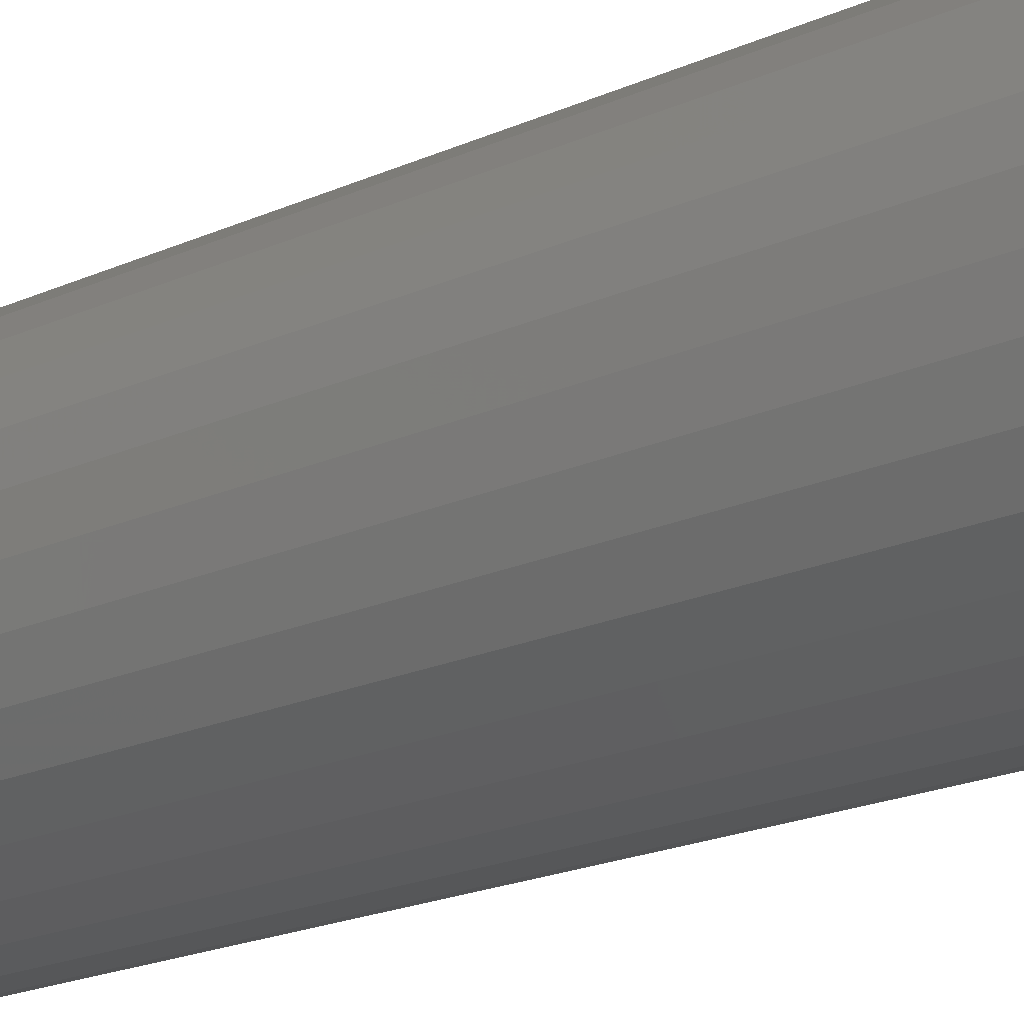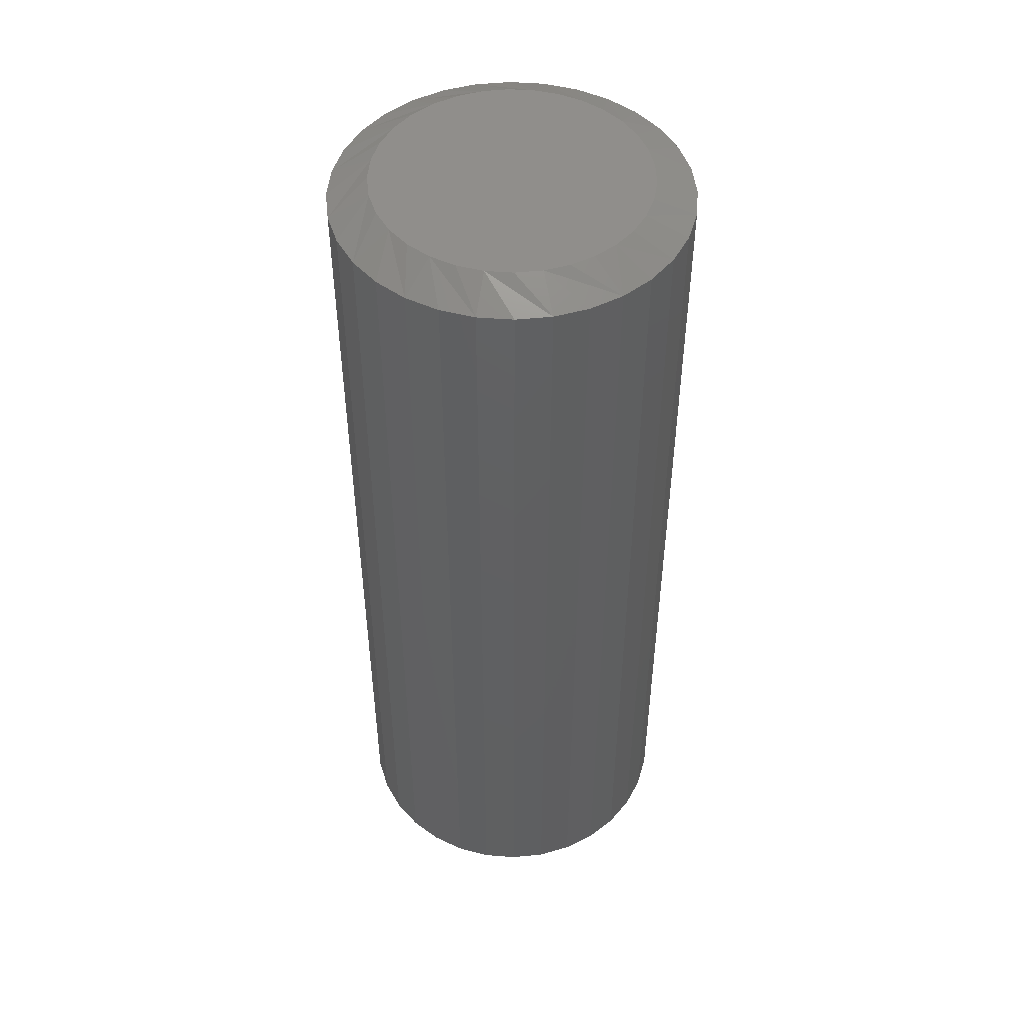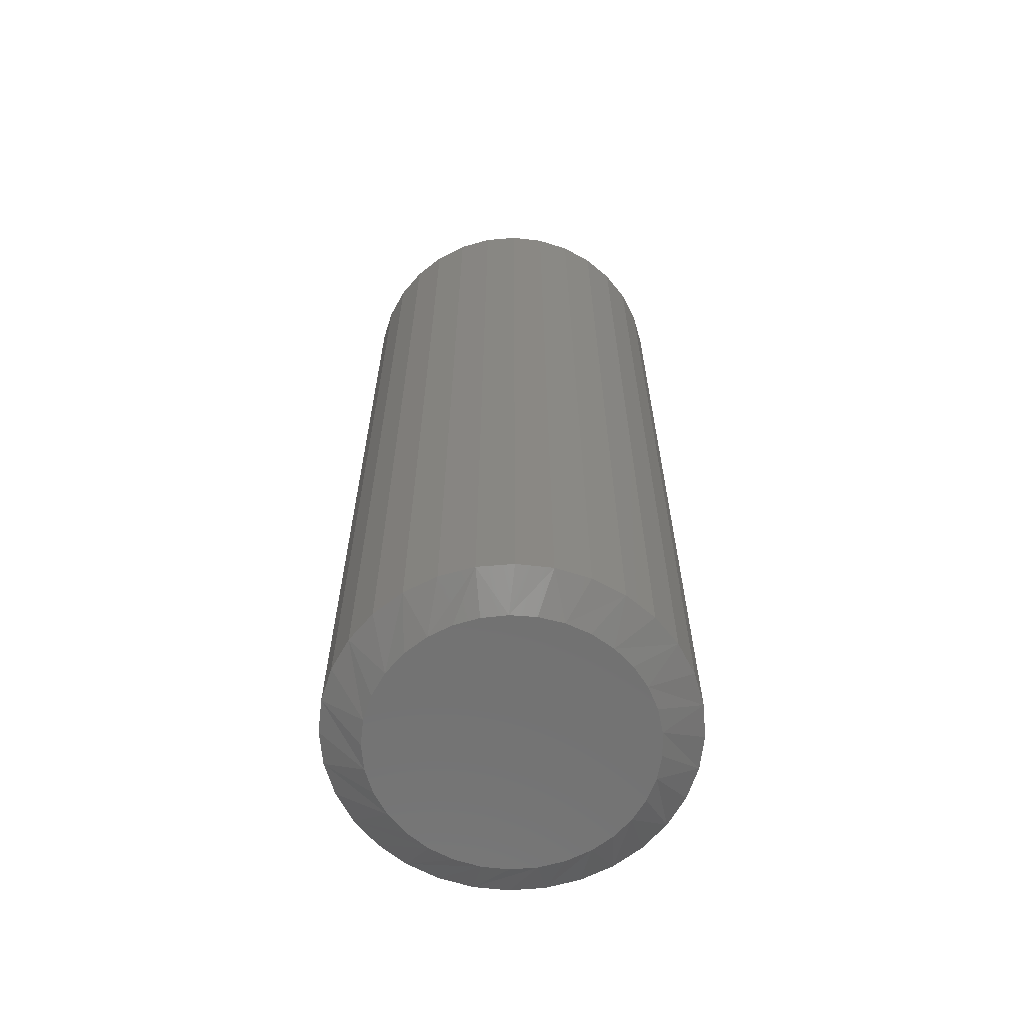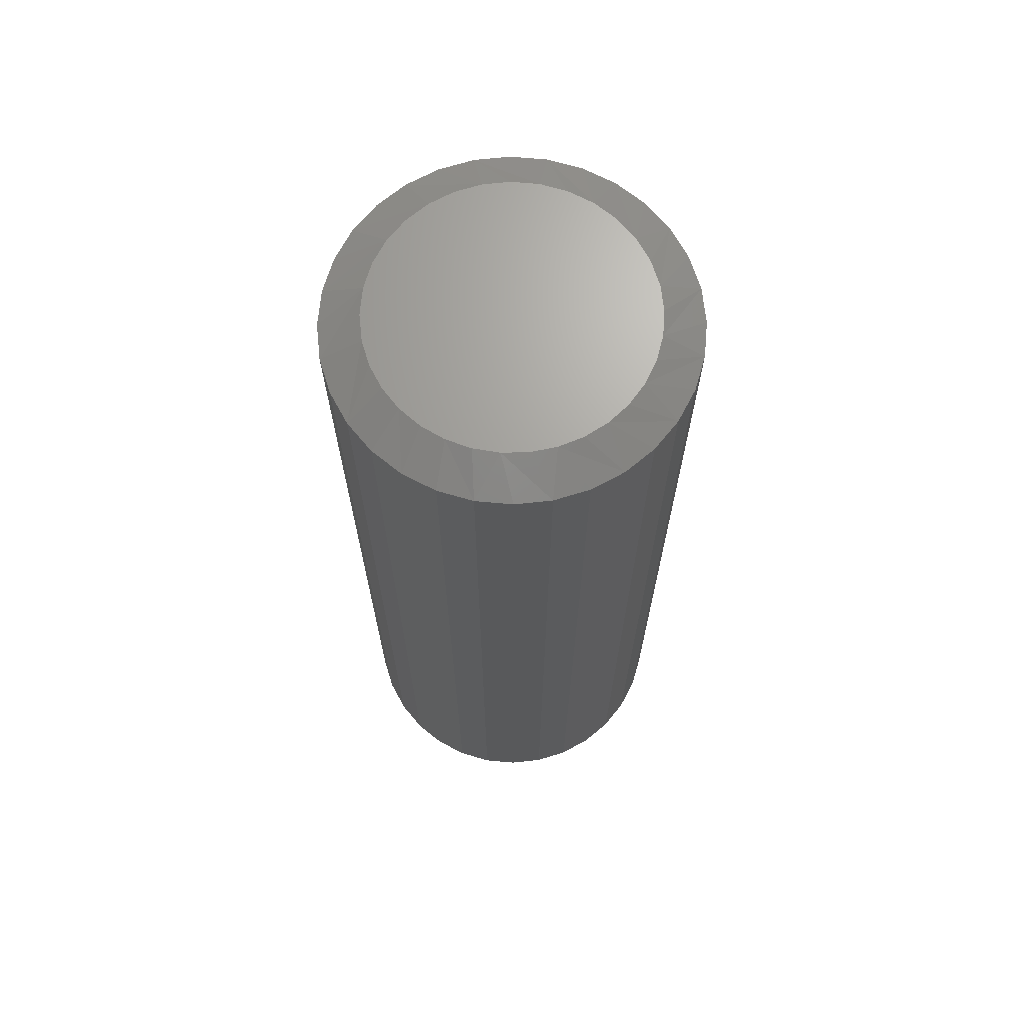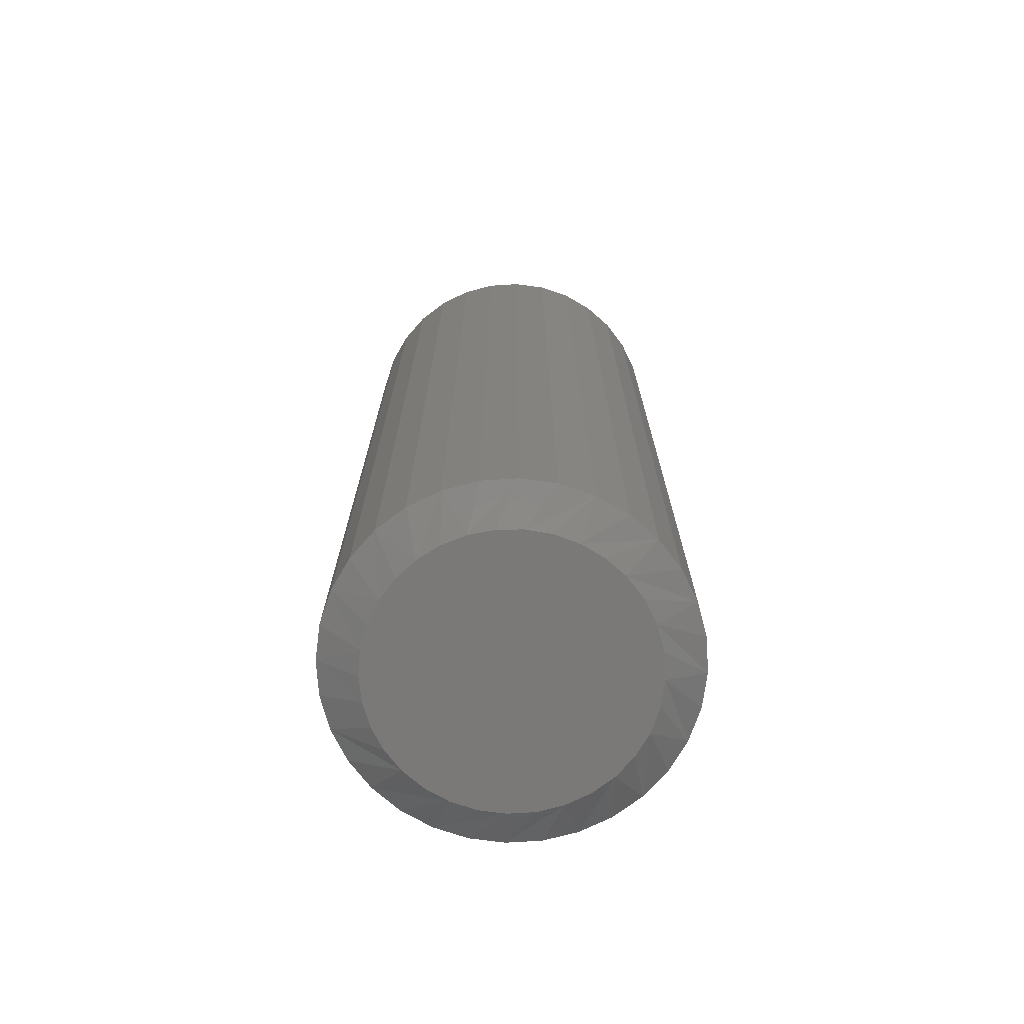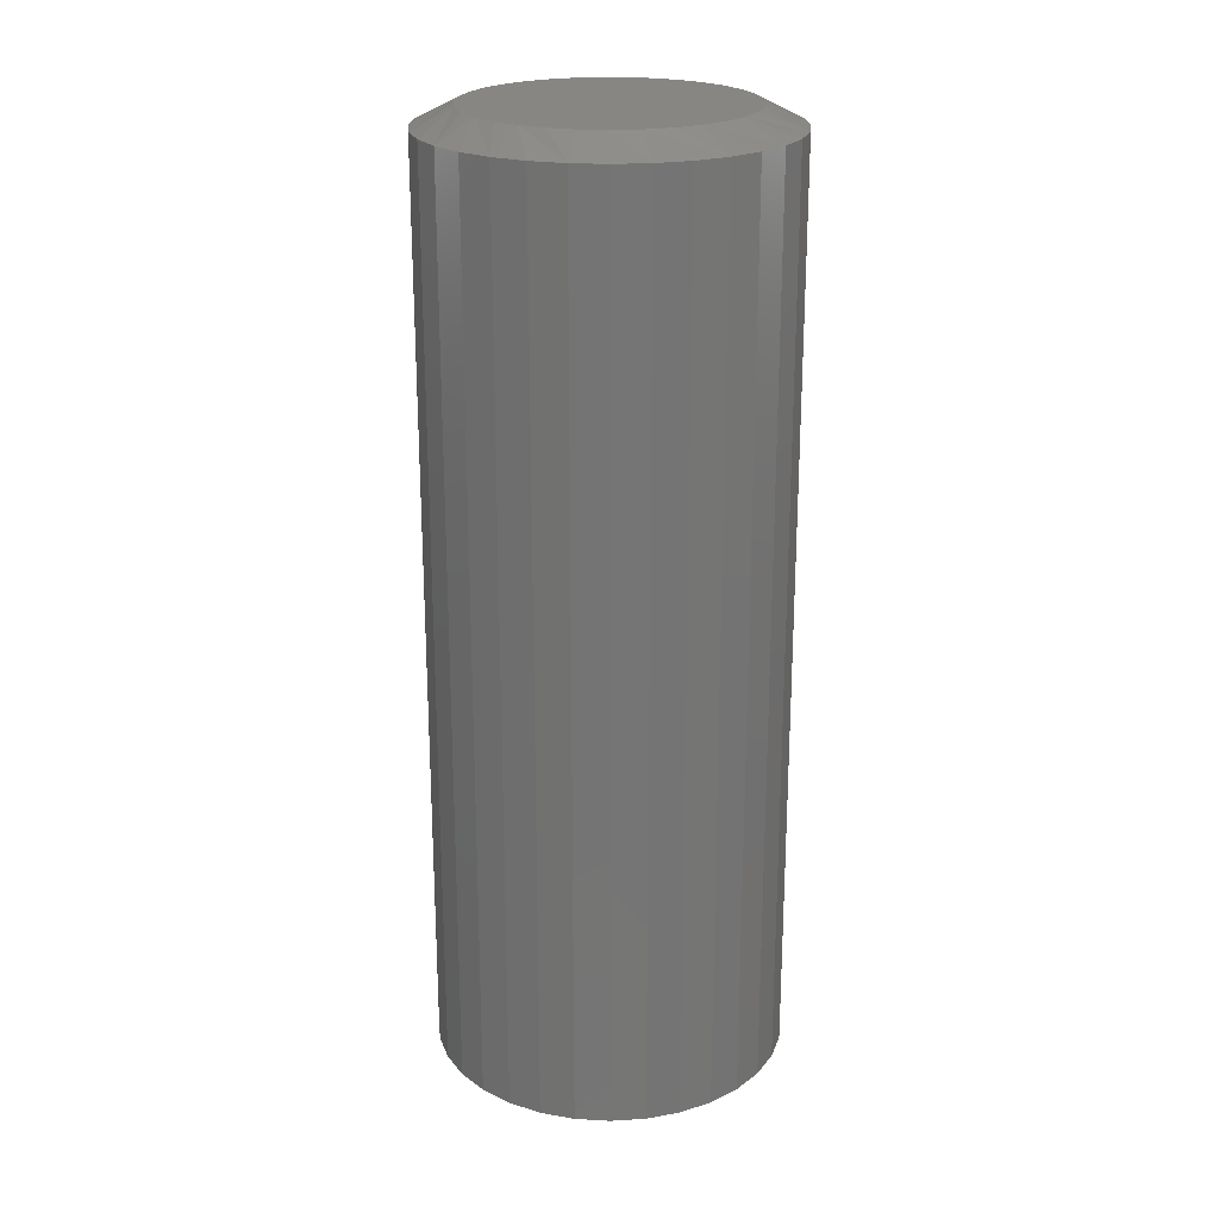
<metadata>
{"format":"stl","ext":"stl","renderer":"f3d","projection":"perspective","resolution":1024,"background":"white","views":[{"elev":-21.0,"azim":128.6,"up":"+Y"},{"elev":48.7,"azim":78.0,"up":"+Z"},{"elev":-63.7,"azim":122.9,"up":"+Z"},{"elev":68.2,"azim":168.3,"up":"+Z"},{"elev":-72.4,"azim":-137.0,"up":"+Z"},{"elev":22.5,"azim":33.5,"up":"+Z"}]}
</metadata>
<code>
# stl→obj: 130 verts, 256 faces
v 0.1406 -3.384e-17 0.01562
v 0.1406 -3.384e-17 0.7344
v 0.138 -0.02695 0.01562
v 0.138 -0.02695 0.7344
v 0.1301 -0.05287 0.01562
v 0.1301 -0.05287 0.7344
v 0.1173 -0.07676 0.01562
v 0.1173 -0.07676 0.7344
v 0.1002 -0.09769 0.01562
v 0.1002 -0.09769 0.7344
v 0.07922 -0.1149 0.01562
v 0.07922 -0.1149 0.7344
v 0.05534 -0.1276 0.01562
v 0.05534 -0.1276 0.7344
v 0.02942 -0.1355 0.01562
v 0.02942 -0.1355 0.7344
v 0.002467 -0.1382 0.01562
v 0.002467 -0.1382 0.7344
v -0.02449 -0.1355 0.01562
v -0.02449 -0.1355 0.7344
v -0.0504 -0.1276 0.01562
v -0.0504 -0.1276 0.7344
v -0.07429 -0.1149 0.01562
v -0.07429 -0.1149 0.7344
v -0.09523 -0.09769 0.01562
v -0.09523 -0.09769 0.7344
v -0.1124 -0.07676 0.01562
v -0.1124 -0.07676 0.7344
v -0.1252 -0.05287 0.01562
v -0.1252 -0.05287 0.7344
v -0.133 -0.02695 0.01562
v -0.133 -0.02695 0.7344
v -0.1357 1.692e-17 0.01562
v -0.1357 1.692e-17 0.7344
v -0.133 0.02695 0.01562
v -0.133 0.02695 0.7344
v -0.1252 0.05287 0.01562
v -0.1252 0.05287 0.7344
v -0.1124 0.07676 0.01562
v -0.1124 0.07676 0.7344
v -0.09523 0.09769 0.01562
v -0.09523 0.09769 0.7344
v -0.07429 0.1149 0.01562
v -0.07429 0.1149 0.7344
v -0.0504 0.1276 0.01562
v -0.0504 0.1276 0.7344
v -0.02449 0.1355 0.01562
v -0.02449 0.1355 0.7344
v 0.002467 0.1382 0.01562
v 0.002467 0.1382 0.7344
v 0.02942 0.1355 0.01562
v 0.02942 0.1355 0.7344
v 0.05534 0.1276 0.01562
v 0.05534 0.1276 0.7344
v 0.07922 0.1149 0.01562
v 0.07922 0.1149 0.7344
v 0.1002 0.09769 0.01562
v 0.1002 0.09769 0.7344
v 0.1173 0.07676 0.01562
v 0.1173 0.07676 0.7344
v 0.1301 0.05287 0.01562
v 0.1301 0.05287 0.7344
v 0.138 0.02695 0.01562
v 0.138 0.02695 0.7344
v 0.01233 0.1065 0.75
v -0.007397 0.1065 0.75
v -0.02679 0.1028 0.75
v 0.03172 0.1028 0.75
v -0.04519 0.0957 0.75
v 0.05012 0.0957 0.75
v -0.06196 0.08531 0.75
v 0.06689 0.08531 0.75
v 0.06186 -0.08889 0.75
v -0.03844 -0.09877 0.75
v 0.04338 -0.09877 0.75
v -0.01839 -0.1049 0.75
v 0.02332 -0.1049 0.75
v 0.002467 -0.1069 0.75
v 0.08147 0.07202 0.75
v -0.07654 0.07202 0.75
v 0.09336 0.05628 0.75
v -0.08843 0.05628 0.75
v 0.1022 0.03862 0.75
v -0.09722 0.03862 0.75
v 0.1076 0.01964 0.75
v -0.1026 0.01964 0.75
v 0.1094 -4.611e-17 0.75
v -0.1044 -1.518e-07 0.75
v 0.1073 -0.02086 0.75
v -0.1024 -0.02086 0.75
v 0.1012 -0.04091 0.75
v -0.0963 -0.04091 0.75
v 0.09136 -0.05939 0.75
v -0.08642 -0.05939 0.75
v 0.07806 -0.0756 0.75
v -0.07313 -0.0756 0.75
v -0.05693 -0.08889 0.75
v -0.02679 0.1028 0
v -0.007397 0.1065 0
v 0.01233 0.1065 0
v 0.03172 0.1028 0
v -0.04519 0.0957 0
v 0.05012 0.0957 0
v -0.06196 0.08531 0
v 0.06689 0.08531 0
v 0.04338 -0.09877 0
v -0.03844 -0.09877 0
v 0.06186 -0.08889 0
v -0.01839 -0.1049 0
v 0.02332 -0.1049 0
v 0.002467 -0.1069 0
v -0.05693 -0.08889 0
v -0.07313 -0.0756 0
v 0.07806 -0.0756 0
v -0.08642 -0.05939 0
v 0.09136 -0.05939 0
v -0.0963 -0.04091 0
v 0.1012 -0.04091 0
v -0.1024 -0.02086 0
v 0.1073 -0.02086 0
v -0.1044 -1.518e-07 0
v 0.1094 -4.611e-17 0
v -0.1026 0.01964 0
v 0.1076 0.01964 0
v -0.09722 0.03862 0
v 0.1022 0.03862 0
v -0.08843 0.05628 0
v 0.09336 0.05628 0
v -0.07654 0.07202 0
v 0.08147 0.07202 0
f 1 2 3
f 3 2 4
f 3 4 5
f 5 4 6
f 5 6 7
f 7 6 8
f 7 8 9
f 9 8 10
f 9 10 11
f 11 10 12
f 11 12 13
f 13 12 14
f 13 14 15
f 15 14 16
f 15 16 17
f 17 16 18
f 17 18 19
f 19 18 20
f 19 20 21
f 21 20 22
f 21 22 23
f 23 22 24
f 23 24 25
f 25 24 26
f 25 26 27
f 27 26 28
f 27 28 29
f 29 28 30
f 29 30 31
f 31 30 32
f 31 32 33
f 33 32 34
f 33 34 35
f 35 34 36
f 35 36 37
f 37 36 38
f 37 38 39
f 39 38 40
f 39 40 41
f 41 40 42
f 41 42 43
f 43 42 44
f 43 44 45
f 45 44 46
f 45 46 47
f 47 46 48
f 47 48 49
f 49 48 50
f 49 50 51
f 51 50 52
f 51 52 53
f 53 52 54
f 53 54 55
f 55 54 56
f 55 56 57
f 57 56 58
f 57 58 59
f 59 58 60
f 59 60 61
f 61 60 62
f 61 62 63
f 63 62 64
f 63 64 1
f 1 64 2
f 65 66 67
f 65 67 68
f 68 67 69
f 68 69 70
f 70 69 71
f 70 71 72
f 73 74 75
f 75 74 76
f 75 76 77
f 77 76 78
f 72 71 79
f 79 71 80
f 79 80 81
f 81 80 82
f 81 82 83
f 83 82 84
f 83 84 85
f 85 84 86
f 85 86 87
f 87 86 88
f 87 88 89
f 89 88 90
f 89 90 91
f 91 90 92
f 91 92 93
f 93 92 94
f 93 94 95
f 95 94 96
f 95 96 73
f 73 96 97
f 73 97 74
f 91 6 4
f 34 32 88
f 92 30 28
f 96 26 24
f 74 22 20
f 78 18 16
f 75 14 12
f 95 10 8
f 87 89 2
f 2 89 91
f 2 91 4
f 92 90 30
f 30 90 88
f 30 88 32
f 96 94 26
f 26 94 92
f 26 92 28
f 74 97 22
f 22 97 96
f 22 96 24
f 78 76 18
f 18 76 74
f 18 74 20
f 75 77 14
f 14 77 78
f 14 78 16
f 95 73 10
f 10 73 75
f 10 75 12
f 91 93 6
f 6 93 95
f 6 95 8
f 60 58 81
f 81 62 60
f 83 62 81
f 56 54 72
f 72 58 56
f 79 58 72
f 52 50 68
f 68 54 52
f 70 54 68
f 48 46 66
f 66 50 48
f 65 50 66
f 44 42 69
f 69 46 44
f 67 46 69
f 40 38 80
f 80 42 40
f 71 42 80
f 84 38 36
f 82 38 84
f 2 64 87
f 79 81 58
f 70 72 54
f 65 68 50
f 67 66 46
f 71 69 42
f 82 80 38
f 34 88 86
f 34 86 84
f 34 84 36
f 83 85 62
f 62 85 87
f 62 87 64
f 98 99 100
f 101 98 100
f 102 98 101
f 103 102 101
f 104 102 103
f 105 104 103
f 106 107 108
f 109 107 106
f 110 109 106
f 111 109 110
f 107 112 108
f 108 112 113
f 108 113 114
f 114 113 115
f 114 115 116
f 116 115 117
f 116 117 118
f 118 117 119
f 118 119 120
f 120 119 121
f 120 121 122
f 122 121 123
f 122 123 124
f 124 123 125
f 124 125 126
f 126 125 127
f 126 127 128
f 128 127 129
f 128 129 130
f 130 129 104
f 130 104 105
f 3 5 118
f 33 121 31
f 27 29 117
f 23 25 113
f 19 21 107
f 15 17 111
f 11 13 106
f 7 9 114
f 3 118 1
f 1 118 120
f 1 120 122
f 31 121 29
f 29 121 119
f 29 119 117
f 27 117 25
f 25 117 115
f 25 115 113
f 23 113 21
f 21 113 112
f 21 112 107
f 19 107 17
f 17 107 109
f 17 109 111
f 15 111 13
f 13 111 110
f 13 110 106
f 11 106 9
f 9 106 108
f 9 108 114
f 7 114 5
f 5 114 116
f 5 116 118
f 128 57 59
f 59 61 128
f 128 61 126
f 105 53 55
f 55 57 105
f 105 57 130
f 101 49 51
f 51 53 101
f 101 53 103
f 99 45 47
f 47 49 99
f 99 49 100
f 102 41 43
f 43 45 102
f 102 45 98
f 129 37 39
f 39 41 129
f 129 41 104
f 35 37 125
f 125 37 127
f 1 122 63
f 57 128 130
f 53 105 103
f 49 101 100
f 45 99 98
f 41 102 104
f 37 129 127
f 33 35 125
f 33 125 123
f 33 123 121
f 63 122 61
f 61 122 124
f 61 124 126

</code>
